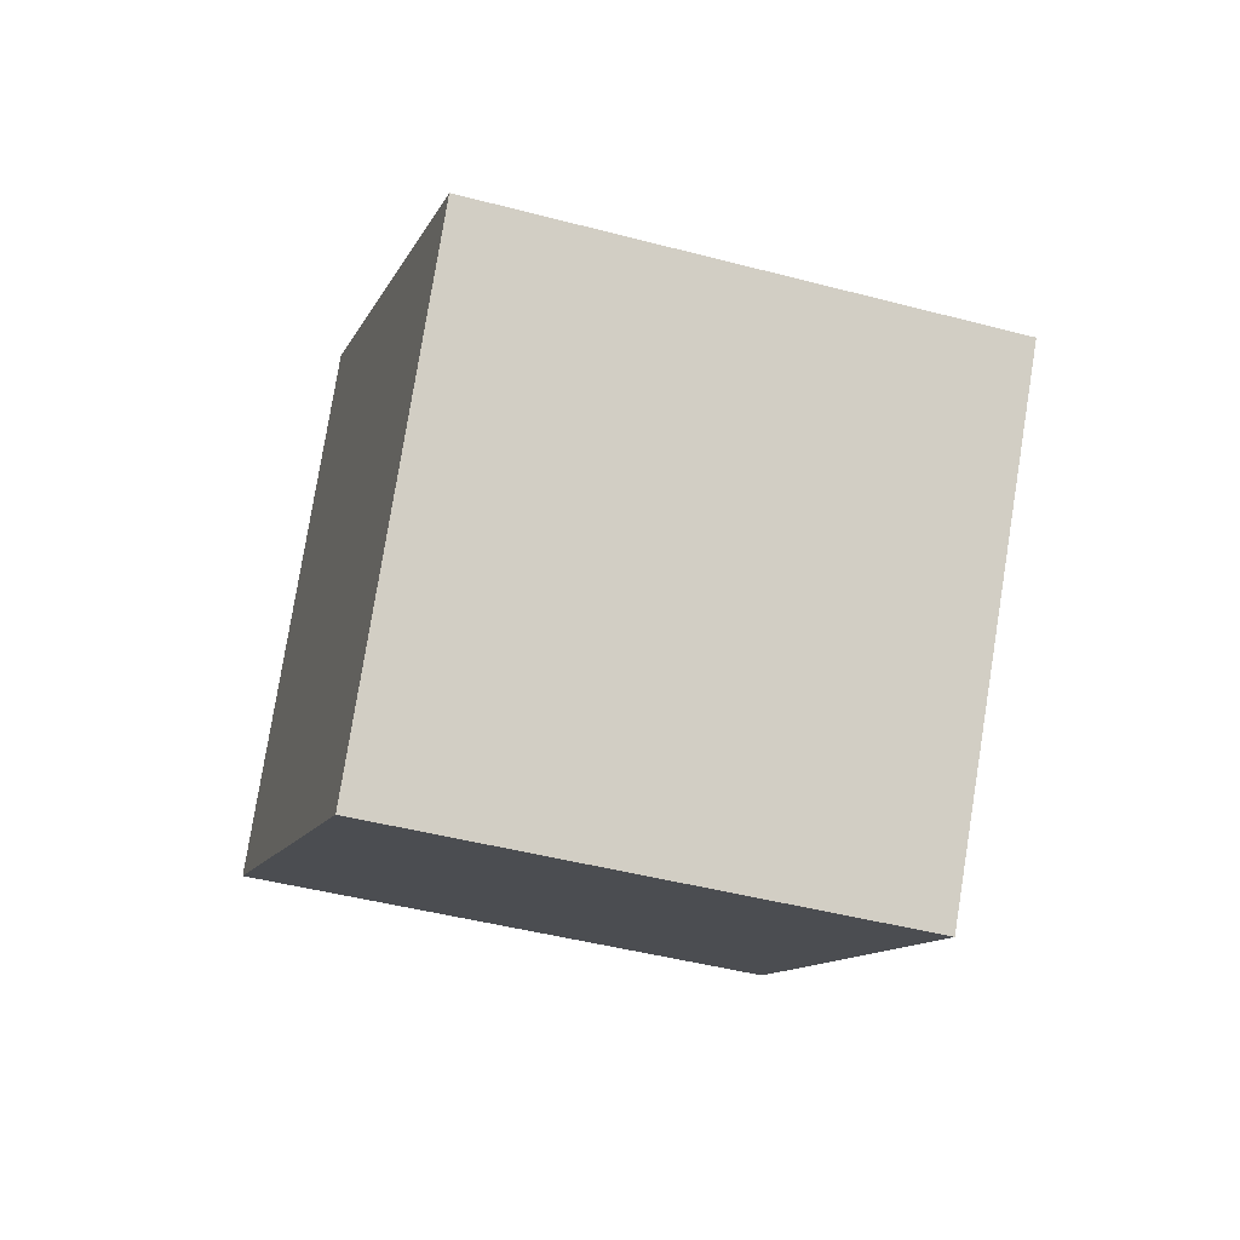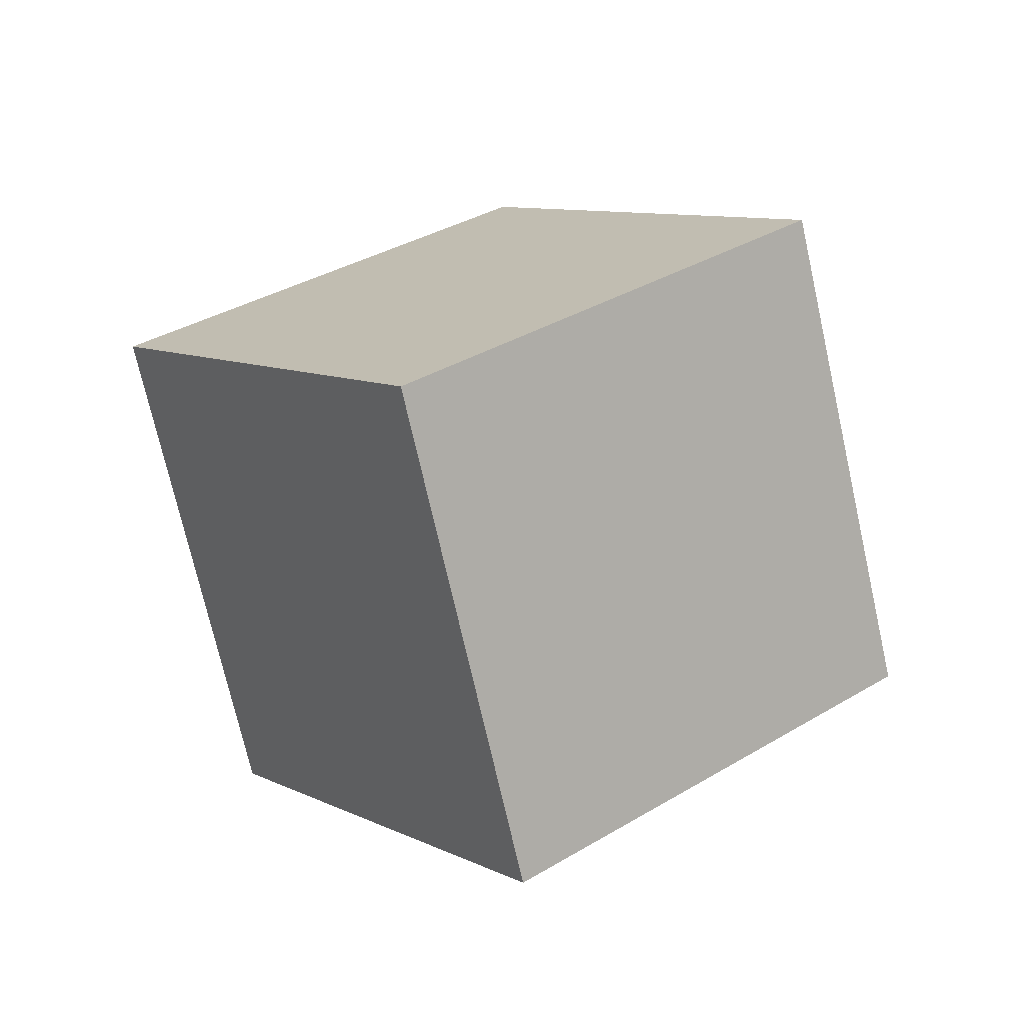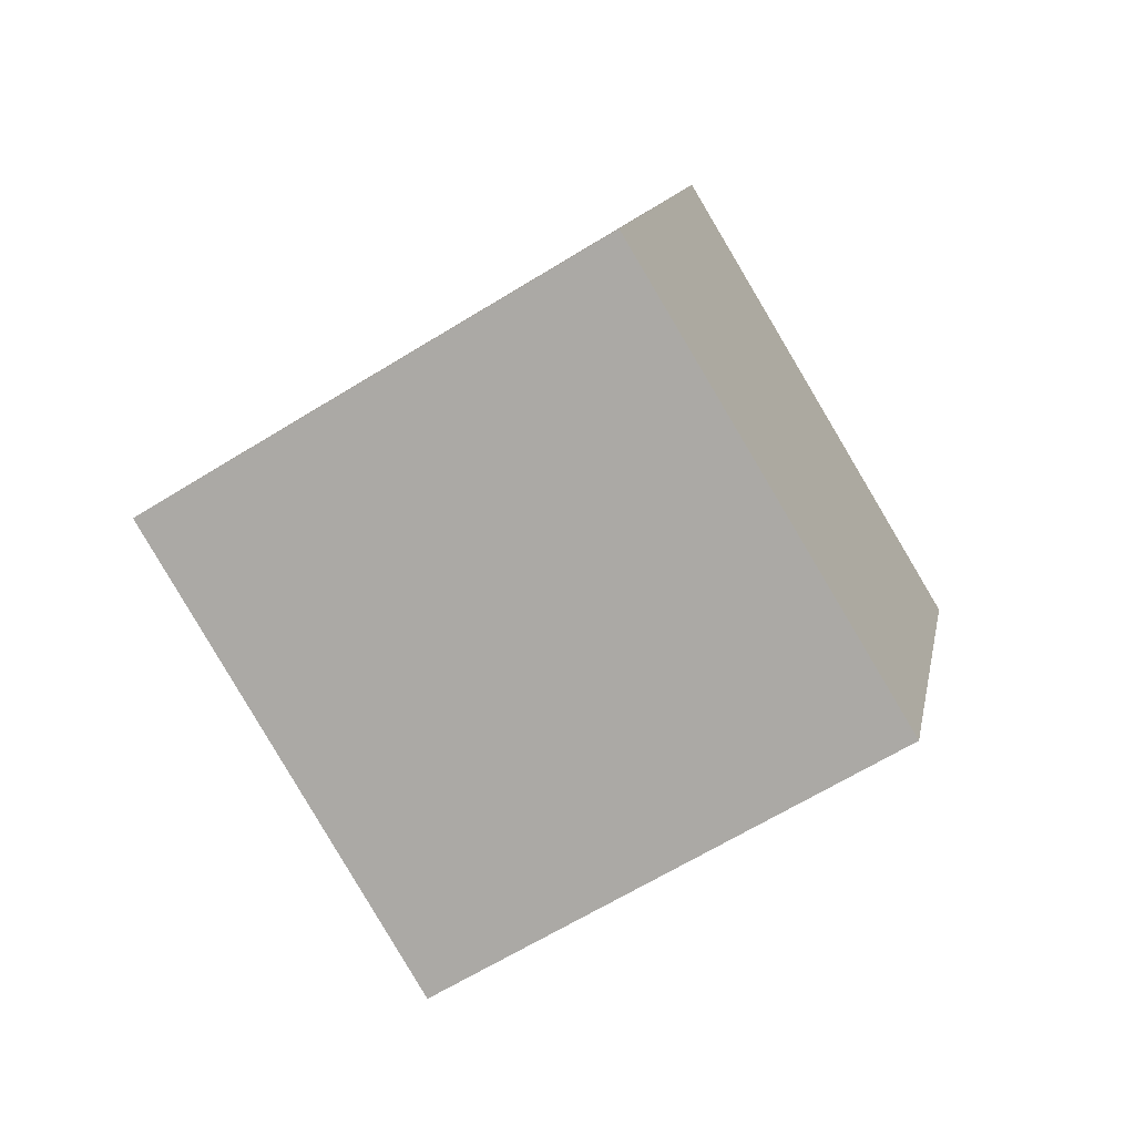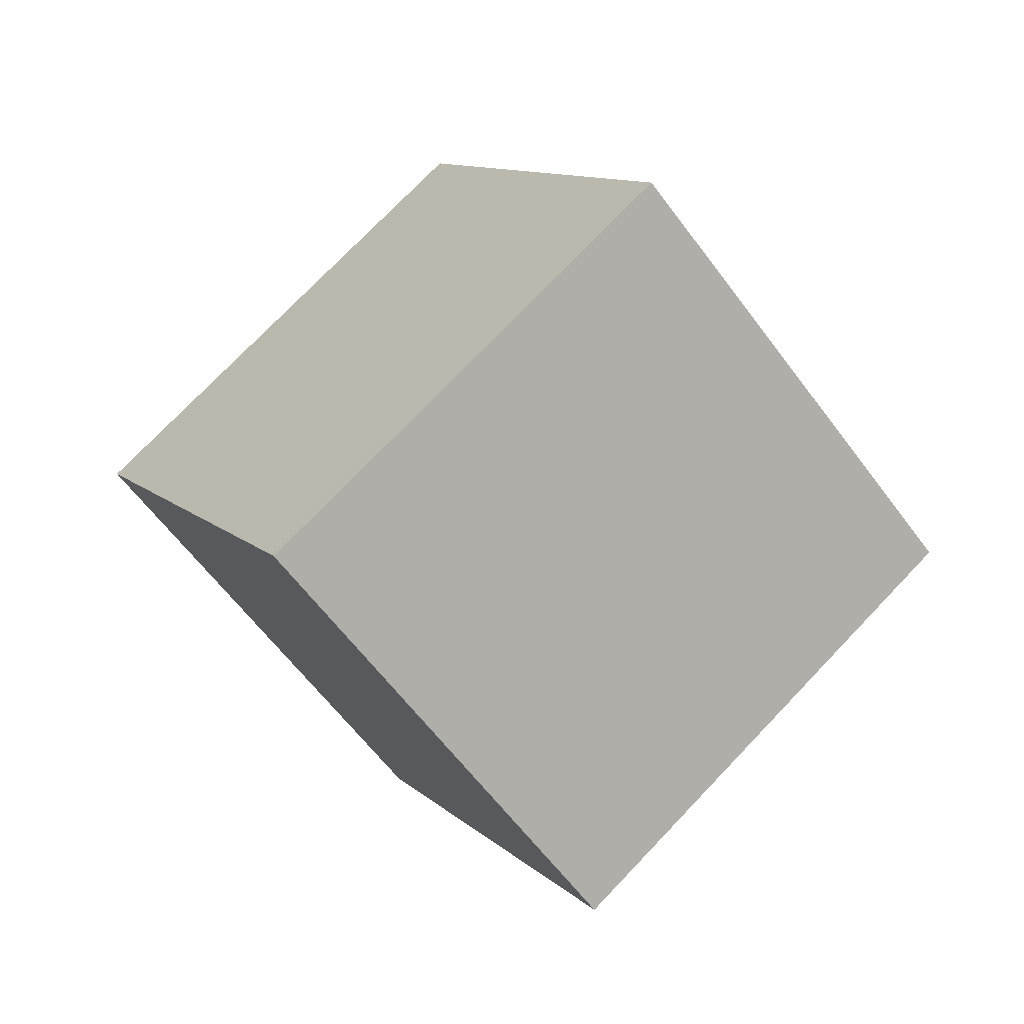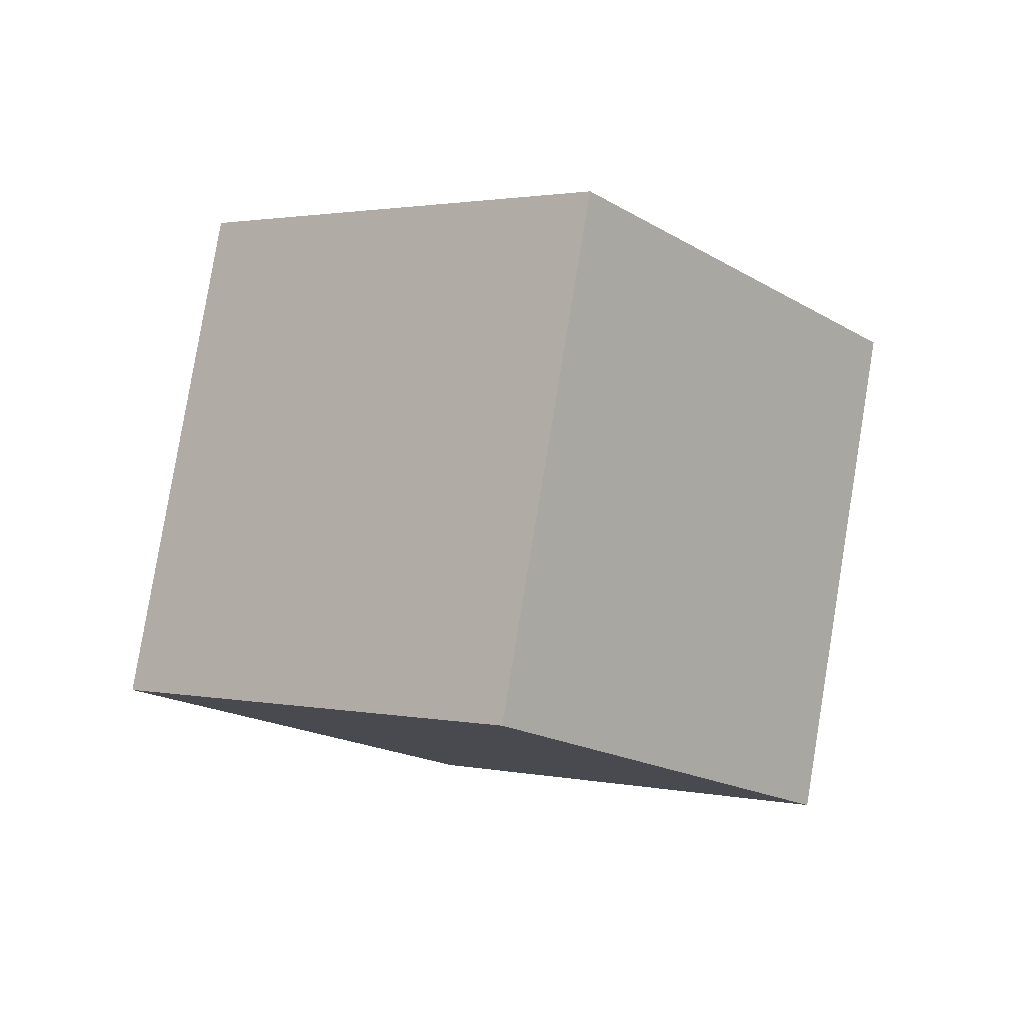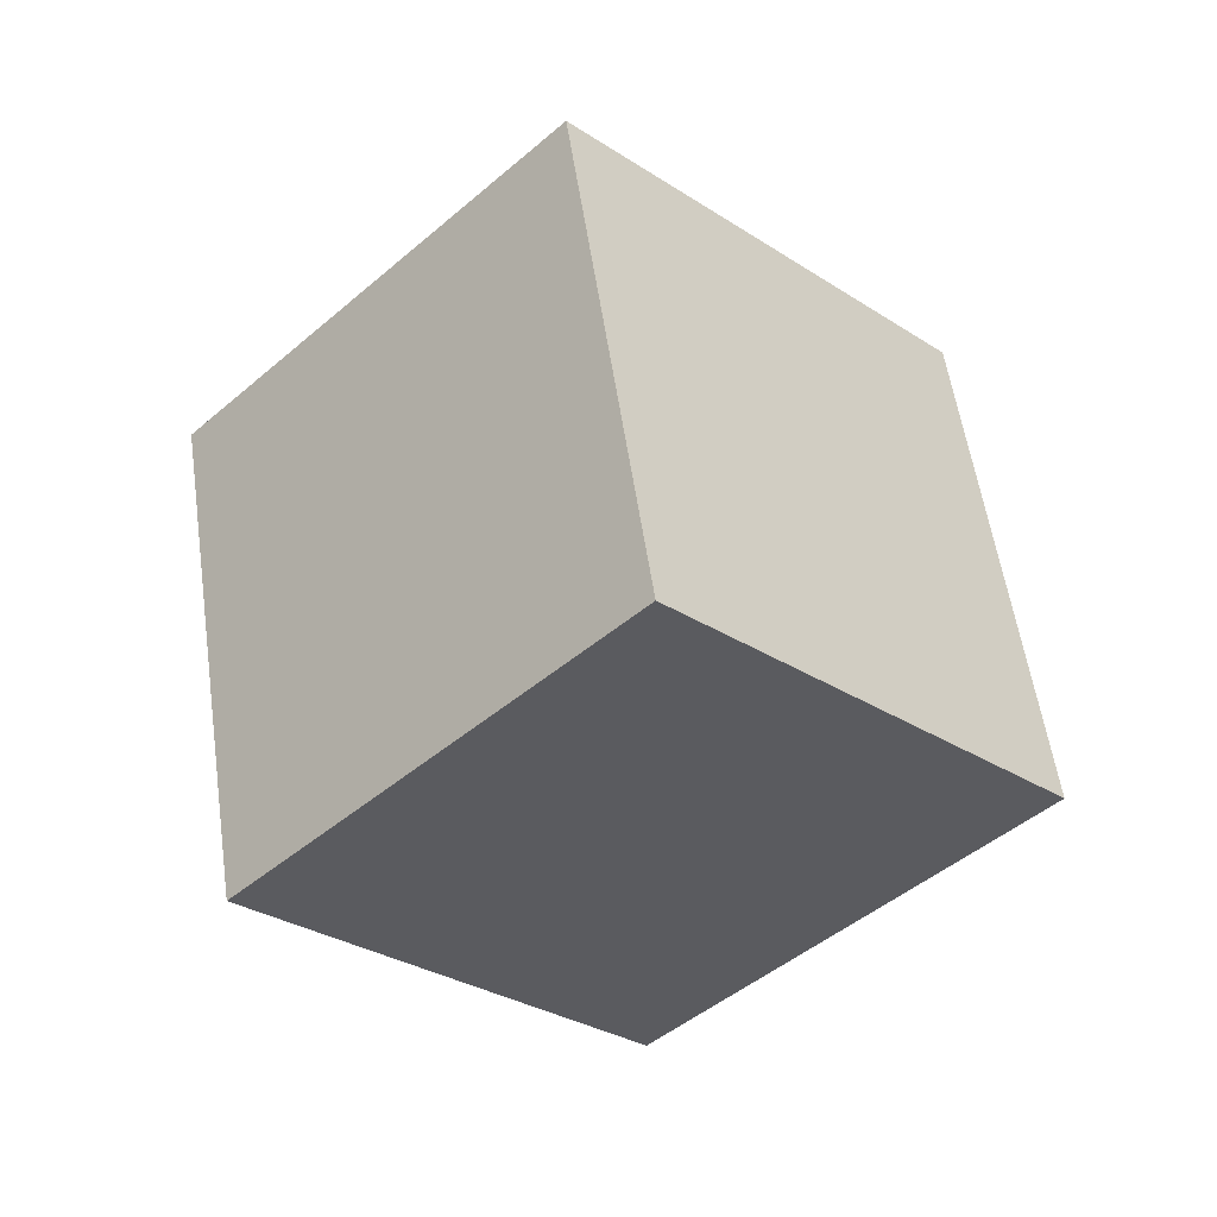
<metadata>
{"format":"obj","ext":"obj","renderer":"f3d","projection":"perspective","resolution":1024,"background":"white","views":[{"elev":41.9,"azim":-19.9,"up":"+Y"},{"elev":62.3,"azim":125.6,"up":"+Z"},{"elev":-28.7,"azim":9.3,"up":"+Z"},{"elev":49.3,"azim":118.0,"up":"+Y"},{"elev":62.7,"azim":81.5,"up":"+Y"},{"elev":71.8,"azim":63.1,"up":"+Z"}]}
</metadata>
<code>
o Cube
v 5.088 3.987 11.88
v 5.99 3.532 8.689
v 4.99 2.182 10.35
v 6.088 5.337 10.21
v 8.13 2.819 9.396
v 8.228 4.623 10.92
v 7.13 1.468 11.06
v 7.228 3.273 12.58
f 1 2 3
f 4 5 2
f 6 7 5
f 7 1 3
f 5 3 2
f 4 8 6
f 1 4 2
f 4 6 5
f 6 8 7
f 7 8 1
f 5 7 3
f 4 1 8

</code>
